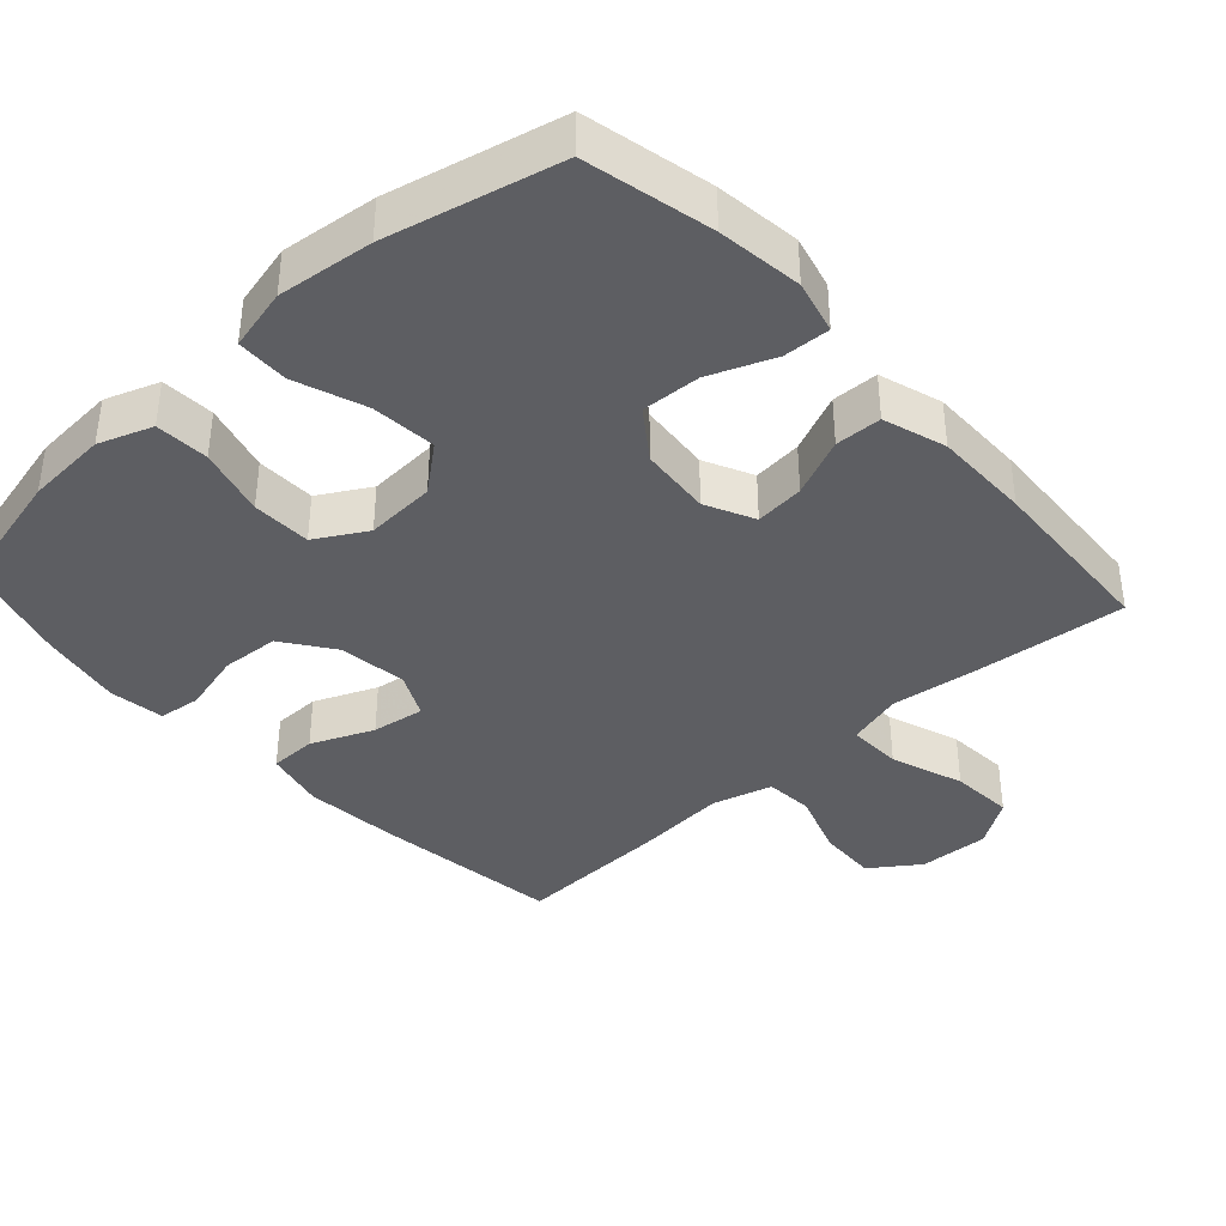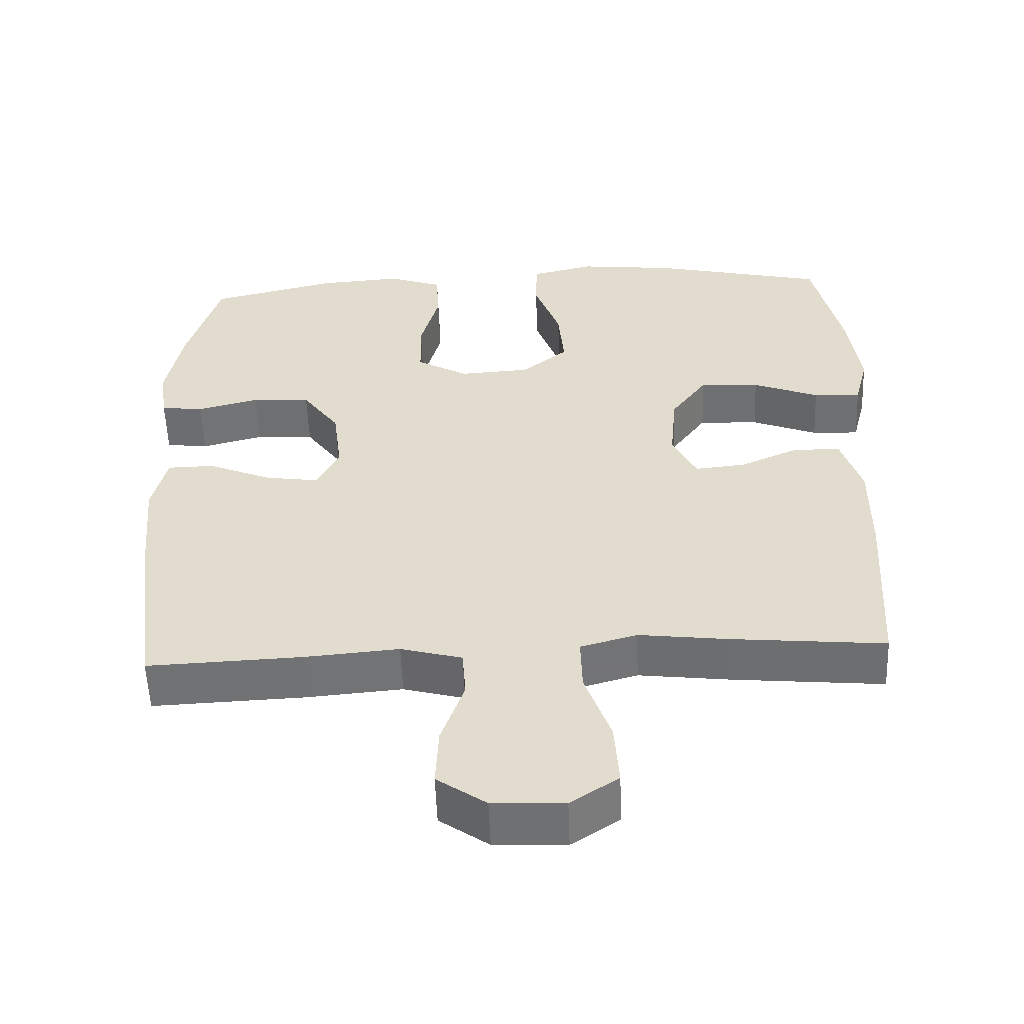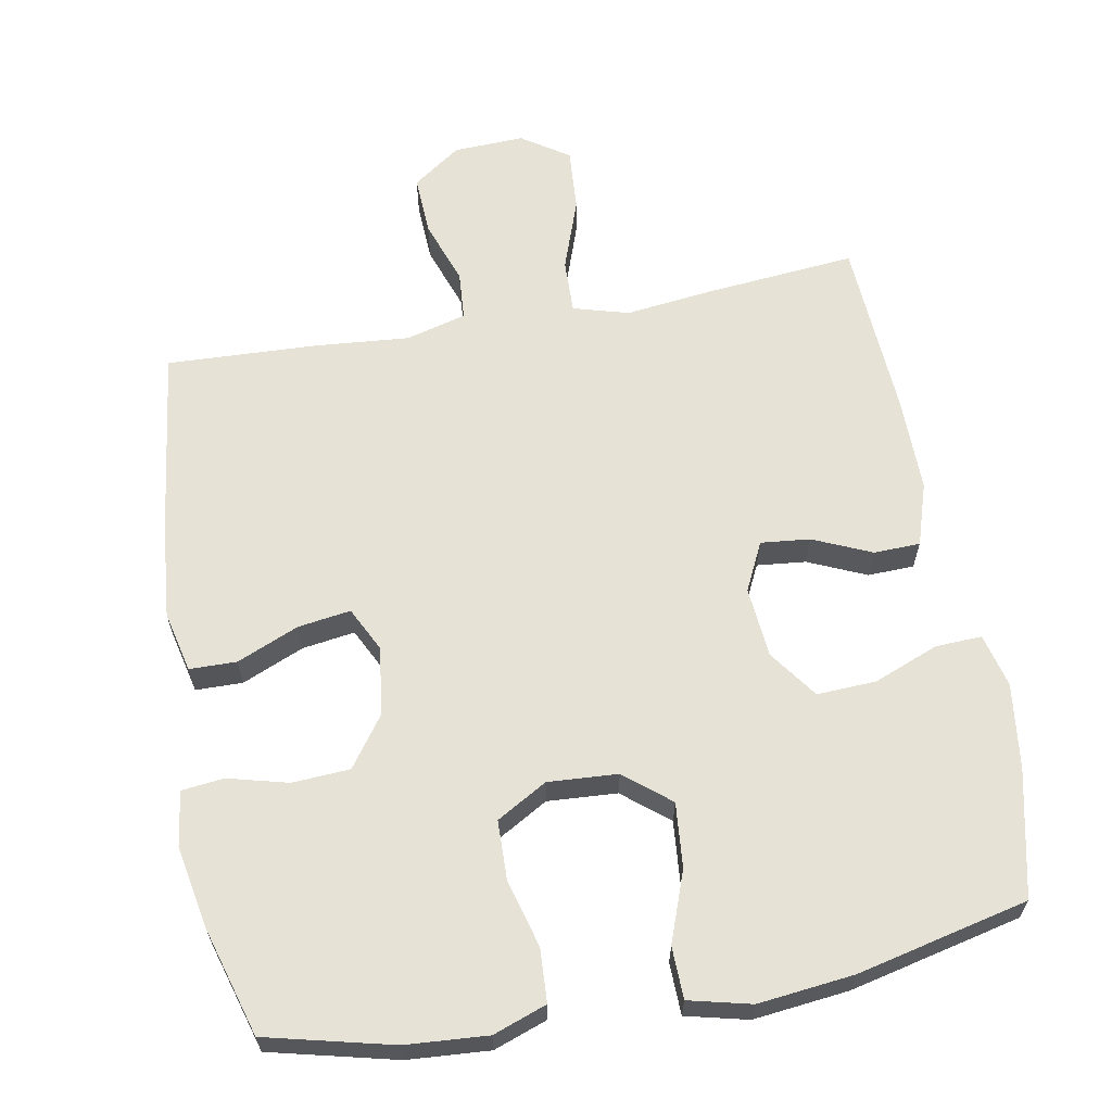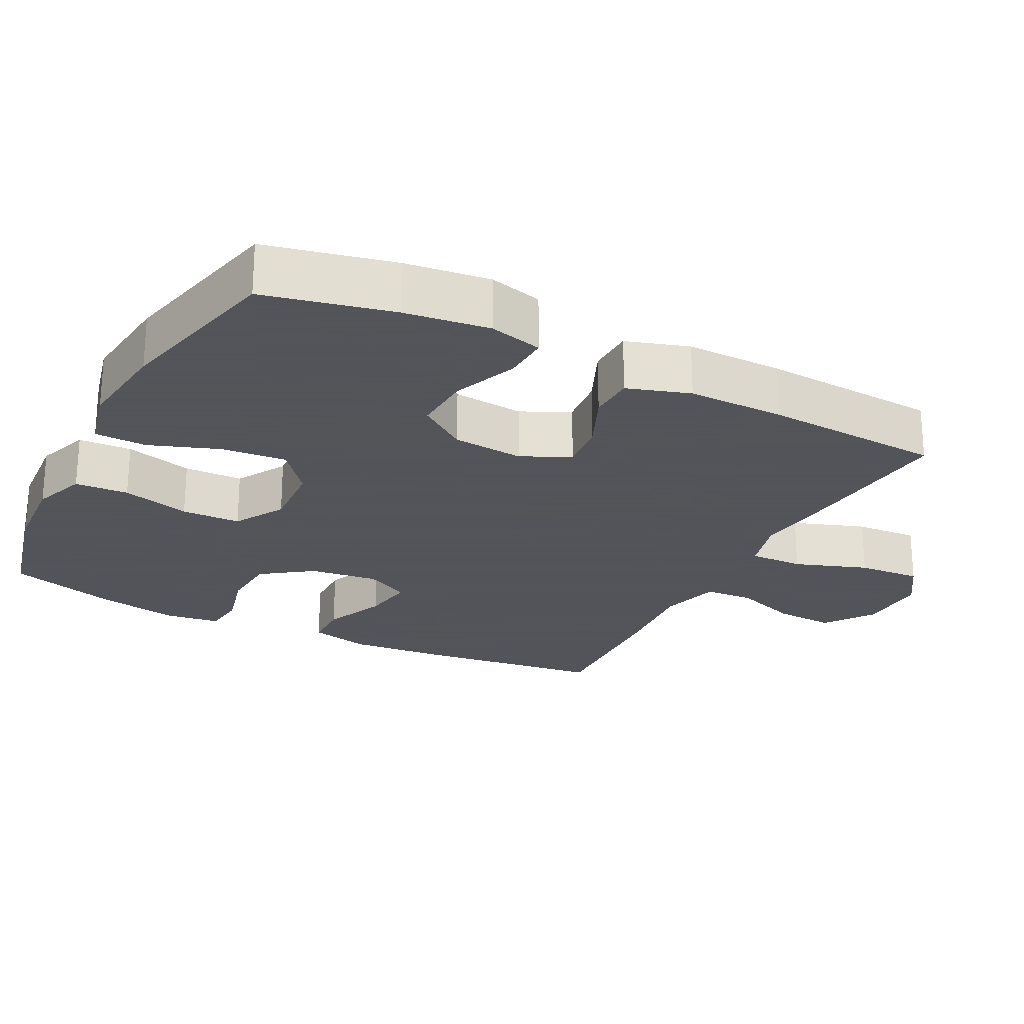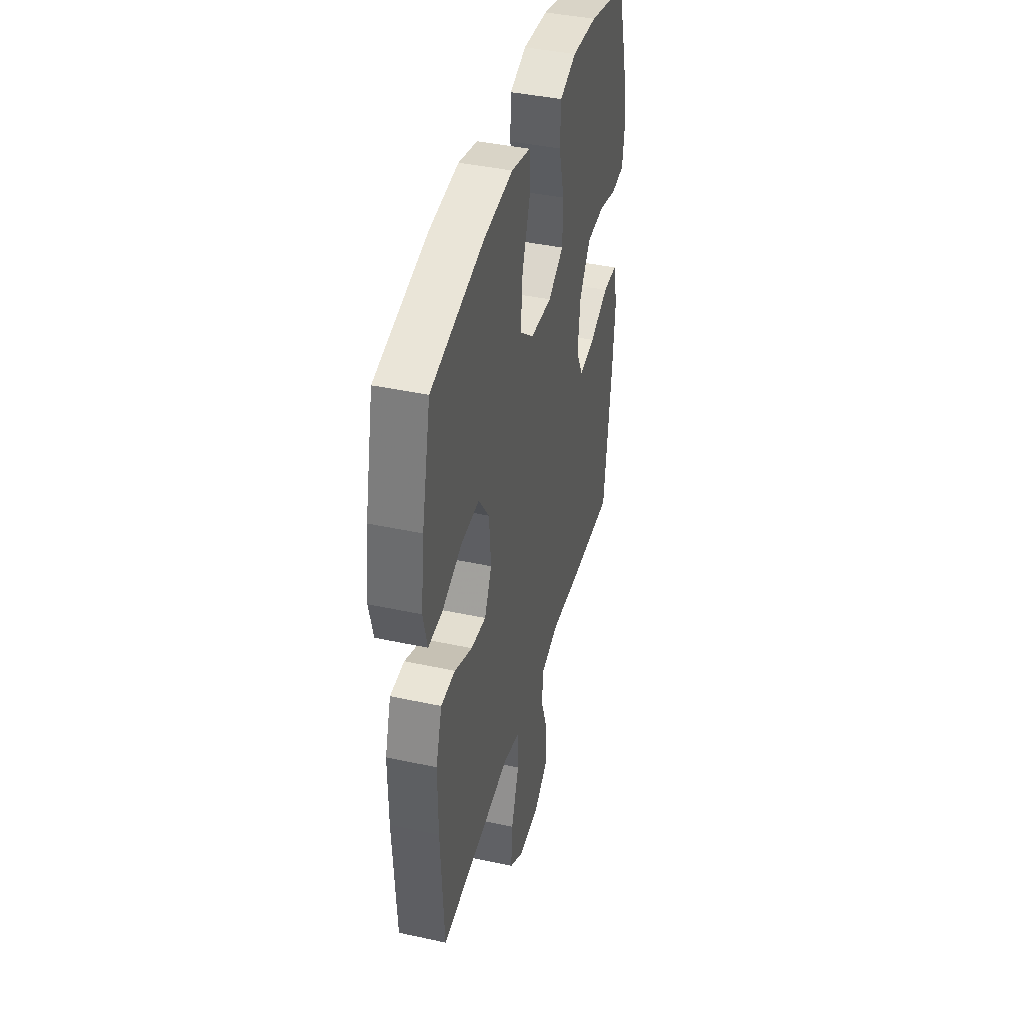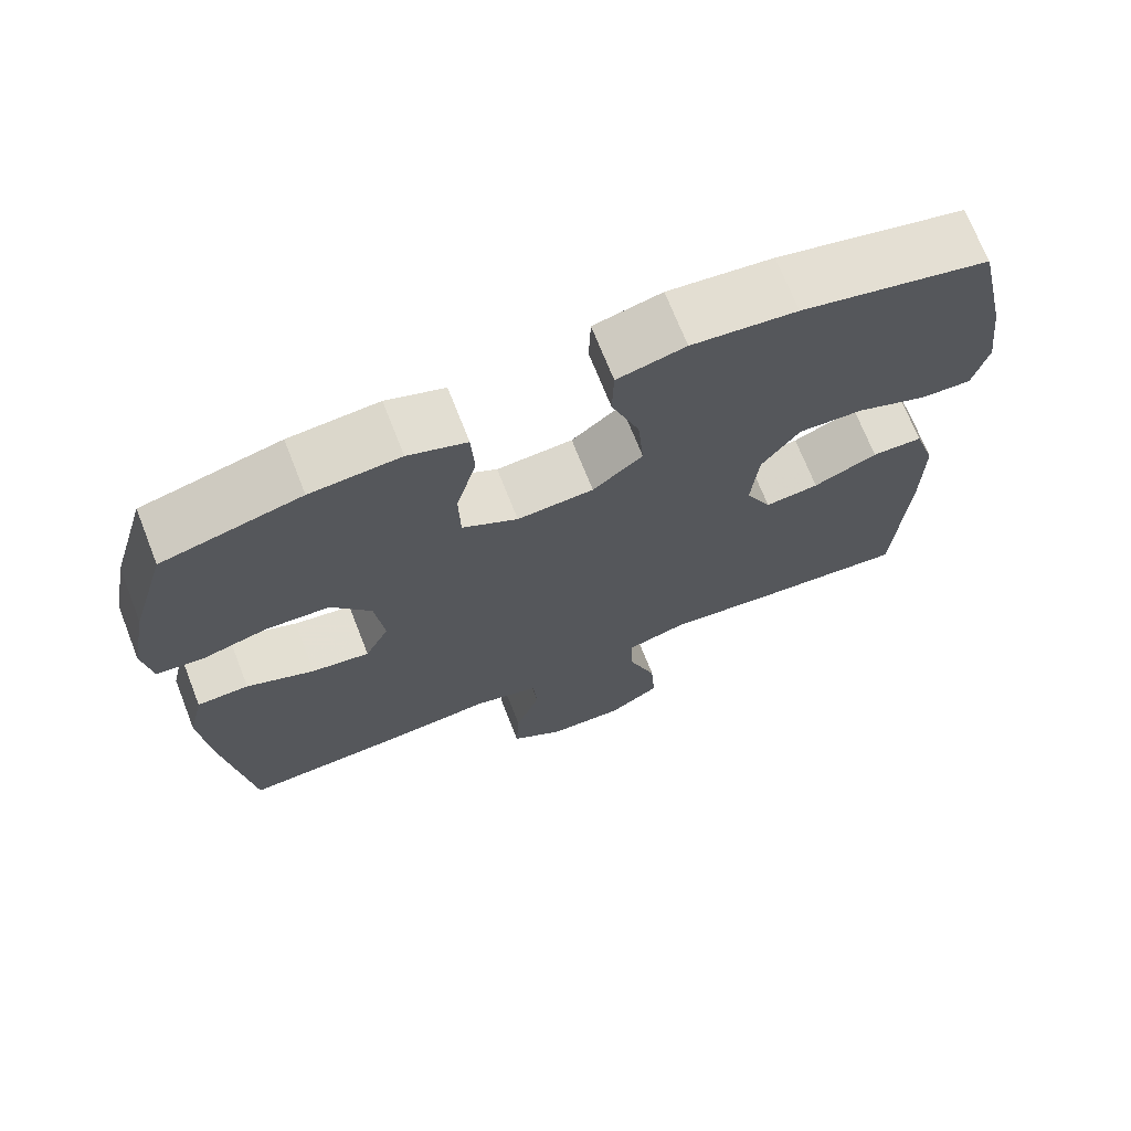
<metadata>
{"format":"obj","ext":"obj","renderer":"f3d","projection":"perspective","resolution":1024,"background":"white","views":[{"elev":-38.6,"azim":42.3,"up":"+Y"},{"elev":-55.2,"azim":2.2,"up":"+Z"},{"elev":63.3,"azim":-10.3,"up":"+Y"},{"elev":-23.9,"azim":62.8,"up":"+Y"},{"elev":41.1,"azim":104.8,"up":"+Z"},{"elev":70.7,"azim":-21.5,"up":"+Z"}]}
</metadata>
<code>
v -0.5 0.07 0.5
v -0.323 0.07 0.543
v -0.208 0.07 0.551
v -0.133 0.07 0.524
v -0.129 0.07 0.449
v -0.155 0.07 0.353
v -0.153 0.07 0.27
v -0.082 0.07 0.229
v 0.016 0.07 0.235
v 0.08 0.07 0.287
v 0.072 0.07 0.378
v 0.036 0.07 0.477
v 0.038 0.07 0.55
v 0.125 0.07 0.571
v 0.259 0.07 0.556
v 0.5 0.07 0.5
v 0.54 0.07 0.321
v 0.555 0.07 0.202
v 0.536 0.07 0.127
v 0.471 0.07 0.13
v 0.38 0.07 0.166
v 0.297 0.07 0.17
v 0.248 0.07 0.102
v 0.239 0.07 0.002
v 0.272 0.07 -0.066
v 0.341 0.07 -0.059
v 0.423 0.07 -0.023
v 0.488 0.07 -0.025
v 0.516 0.07 -0.113
v 0.515 0.07 -0.249
v 0.5 0.07 -0.5
v 0.288 0.07 -0.48
v 0.165 0.07 -0.465
v 0.087 0.07 -0.487
v 0.089 0.07 -0.563
v 0.125 0.07 -0.665
v 0.131 0.07 -0.754
v 0.065 0.07 -0.798
v -0.034 0.07 -0.794
v -0.102 0.07 -0.746
v -0.098 0.07 -0.662
v -0.066 0.07 -0.571
v -0.071 0.07 -0.503
v -0.156 0.07 -0.48
v -0.286 0.07 -0.491
v -0.5 0.07 -0.5
v -0.534 0.07 -0.236
v -0.546 0.07 -0.102
v -0.526 0.07 -0.017
v -0.46 0.07 -0.016
v -0.373 0.07 -0.053
v -0.299 0.07 -0.064
v -0.268 0.07 -0.002
v -0.28 0.07 0.094
v -0.331 0.07 0.165
v -0.412 0.07 0.17
v -0.497 0.07 0.148
v -0.556 0.07 0.155
v -0.567 0.07 0.232
v -0.545 0.07 0.348
v -0.5 0 0.5
v -0.323 0 0.543
v -0.208 0 0.551
v -0.133 0 0.524
v -0.129 0 0.449
v -0.155 0 0.353
v -0.153 0 0.27
v -0.082 0 0.229
v 0.016 0 0.235
v 0.08 0 0.287
v 0.072 0 0.378
v 0.036 0 0.477
v 0.038 0 0.55
v 0.125 0 0.571
v 0.259 0 0.556
v 0.5 0 0.5
v 0.54 0 0.321
v 0.555 0 0.202
v 0.536 0 0.127
v 0.471 0 0.13
v 0.38 0 0.166
v 0.297 0 0.17
v 0.248 0 0.102
v 0.239 0 0.002
v 0.272 0 -0.066
v 0.341 0 -0.059
v 0.423 0 -0.023
v 0.488 0 -0.025
v 0.516 0 -0.113
v 0.515 0 -0.249
v 0.5 0 -0.5
v 0.288 0 -0.48
v 0.165 0 -0.465
v 0.087 0 -0.487
v 0.089 0 -0.563
v 0.125 0 -0.665
v 0.131 0 -0.754
v 0.065 0 -0.798
v -0.034 0 -0.794
v -0.102 0 -0.746
v -0.098 0 -0.662
v -0.066 0 -0.571
v -0.071 0 -0.503
v -0.156 0 -0.48
v -0.286 0 -0.491
v -0.5 0 -0.5
v -0.534 0 -0.236
v -0.546 0 -0.102
v -0.526 0 -0.017
v -0.46 0 -0.016
v -0.373 0 -0.053
v -0.299 0 -0.064
v -0.268 0 -0.002
v -0.28 0 0.094
v -0.331 0 0.165
v -0.412 0 0.17
v -0.497 0 0.148
v -0.556 0 0.155
v -0.567 0 0.232
v -0.545 0 0.348
f 4 5 6
f 3 4 6
f 2 3 6
f 1 2 6
f 60 1 6
f 59 60 6
f 58 59 6
f 57 58 6
f 56 57 6
f 55 56 6 7
f 54 55 7 8
f 53 54 8 9
f 52 53 9 10
f 49 50 51
f 48 49 51
f 47 48 51
f 46 47 51
f 45 46 51
f 44 45 51
f 43 44 51 52
f 40 41 42
f 39 40 42
f 38 39 42
f 37 38 42
f 36 37 42
f 35 36 42
f 34 35 42 43
f 43 52 10
f 34 43 10
f 33 34 10
f 31 32 33
f 30 31 33
f 29 30 33
f 28 29 33
f 27 28 33
f 26 27 33
f 19 20 21
f 18 19 21
f 17 18 21
f 16 17 21
f 15 16 21
f 14 15 21
f 13 14 21
f 12 13 21
f 11 12 21
f 11 21 22
f 10 11 22 23
f 25 26 33
f 24 25 33 10
f 10 23 24
f 66 65 64
f 66 64 63
f 66 63 62
f 66 62 61
f 66 61 120
f 66 120 119
f 66 119 118
f 66 118 117
f 66 117 116
f 67 66 116 115
f 68 67 115 114
f 69 68 114 113
f 70 69 113 112
f 111 110 109
f 111 109 108
f 111 108 107
f 111 107 106
f 111 106 105
f 111 105 104
f 112 111 104 103
f 102 101 100
f 102 100 99
f 102 99 98
f 102 98 97
f 102 97 96
f 102 96 95
f 103 102 95 94
f 70 112 103
f 70 103 94
f 70 94 93
f 93 92 91
f 93 91 90
f 93 90 89
f 93 89 88
f 93 88 87
f 93 87 86
f 81 80 79
f 81 79 78
f 81 78 77
f 81 77 76
f 81 76 75
f 81 75 74
f 81 74 73
f 81 73 72
f 81 72 71
f 82 81 71
f 83 82 71 70
f 93 86 85
f 70 93 85 84
f 84 83 70
f 1 61 62 2
f 2 62 63 3
f 3 63 64 4
f 4 64 65 5
f 5 65 66 6
f 6 66 67 7
f 7 67 68 8
f 8 68 69 9
f 9 69 70 10
f 10 70 71 11
f 11 71 72 12
f 12 72 73 13
f 13 73 74 14
f 14 74 75 15
f 15 75 76 16
f 16 76 77 17
f 17 77 78 18
f 18 78 79 19
f 19 79 80 20
f 20 80 81 21
f 21 81 82 22
f 22 82 83 23
f 23 83 84 24
f 24 84 85 25
f 25 85 86 26
f 26 86 87 27
f 27 87 88 28
f 28 88 89 29
f 29 89 90 30
f 30 90 91 31
f 31 91 92 32
f 32 92 93 33
f 33 93 94 34
f 34 94 95 35
f 35 95 96 36
f 36 96 97 37
f 37 97 98 38
f 38 98 99 39
f 39 99 100 40
f 40 100 101 41
f 41 101 102 42
f 42 102 103 43
f 43 103 104 44
f 44 104 105 45
f 45 105 106 46
f 46 106 107 47
f 47 107 108 48
f 48 108 109 49
f 49 109 110 50
f 50 110 111 51
f 51 111 112 52
f 52 112 113 53
f 53 113 114 54
f 54 114 115 55
f 55 115 116 56
f 56 116 117 57
f 57 117 118 58
f 58 118 119 59
f 59 119 120 60
f 60 120 61 1

</code>
